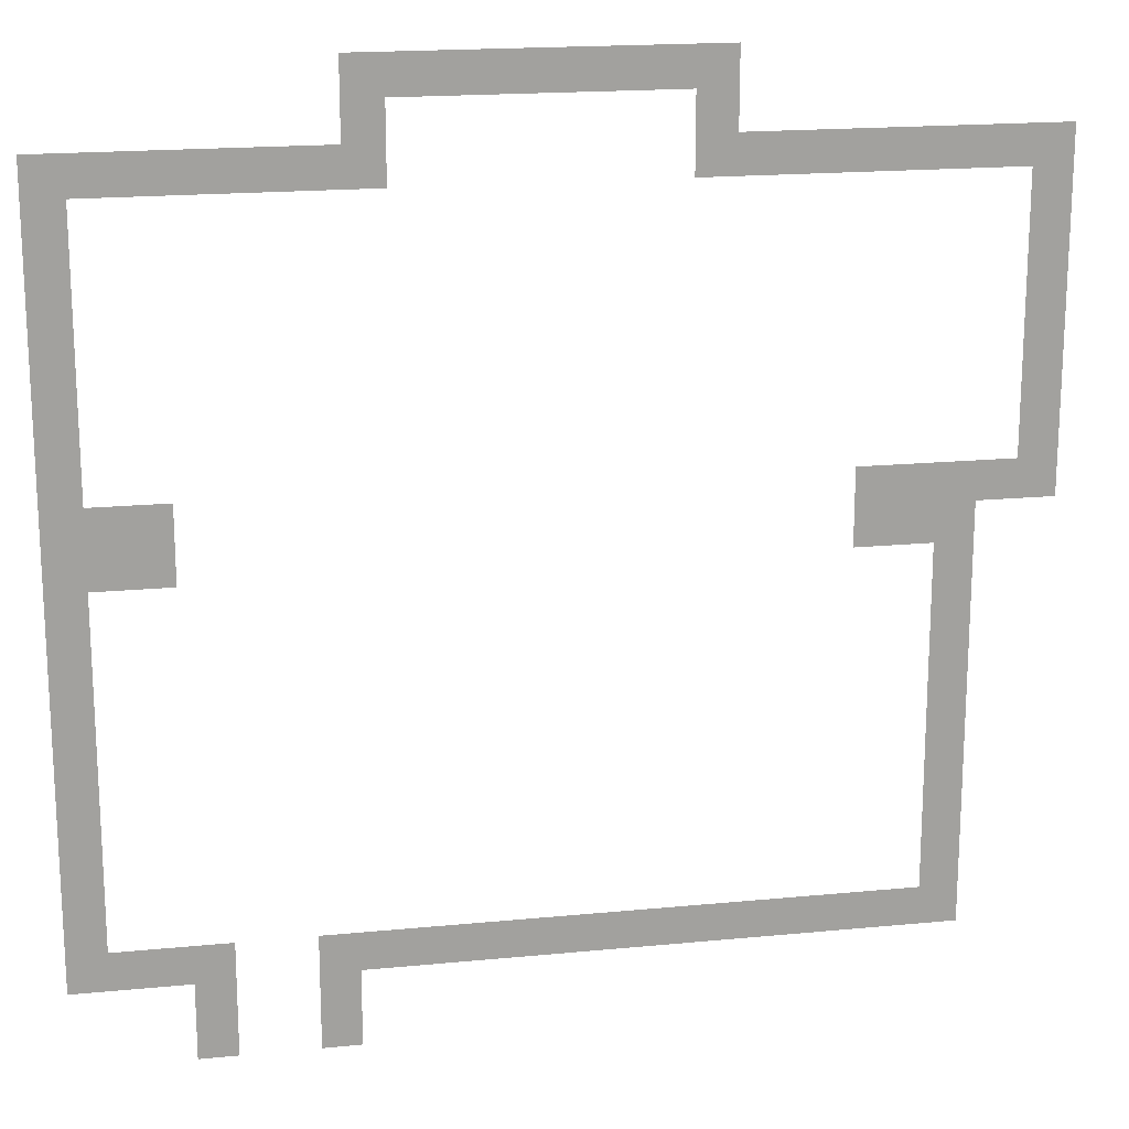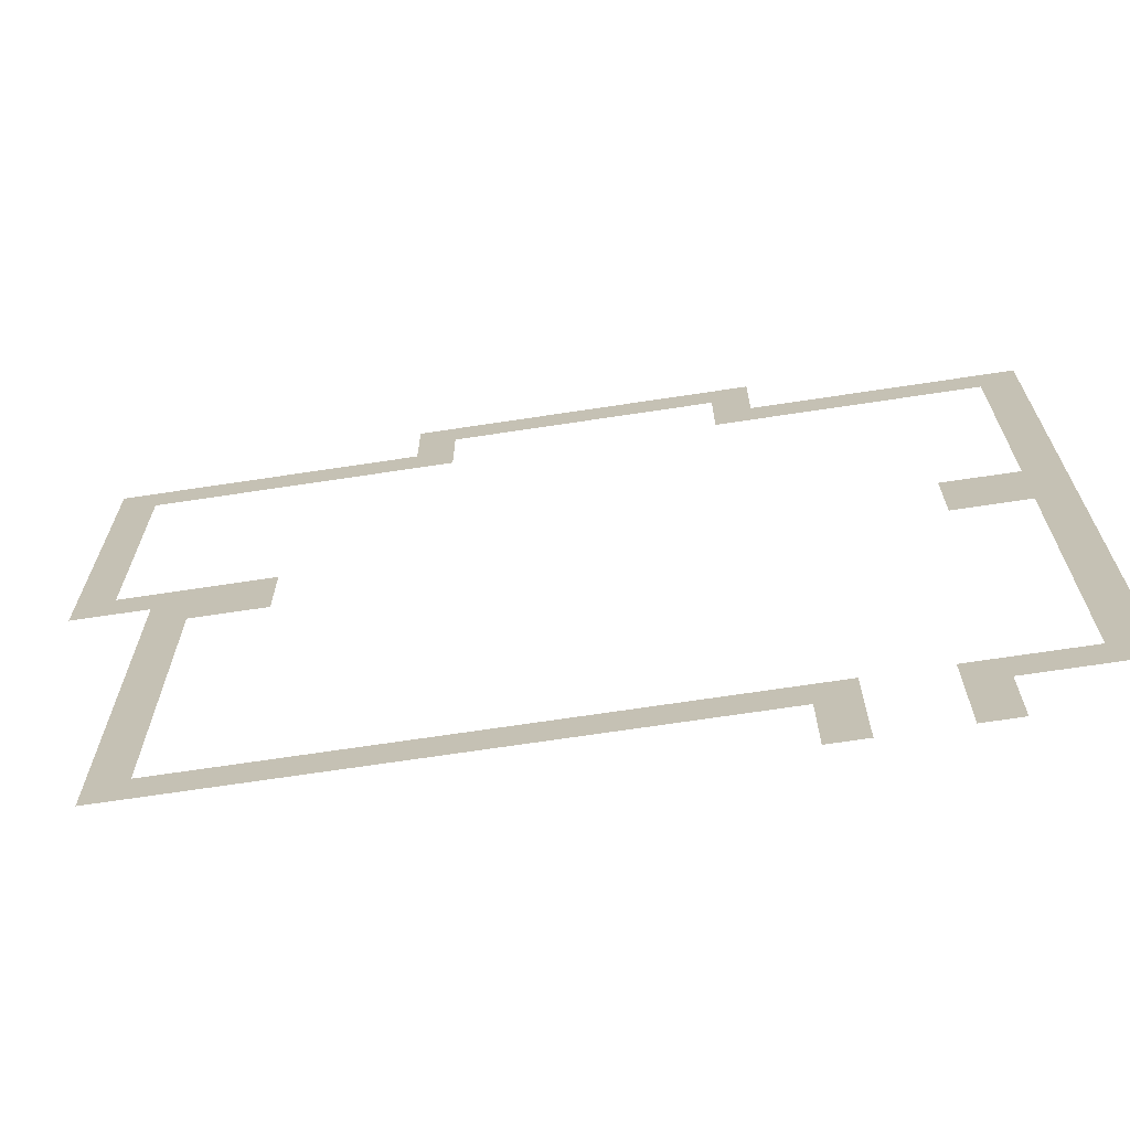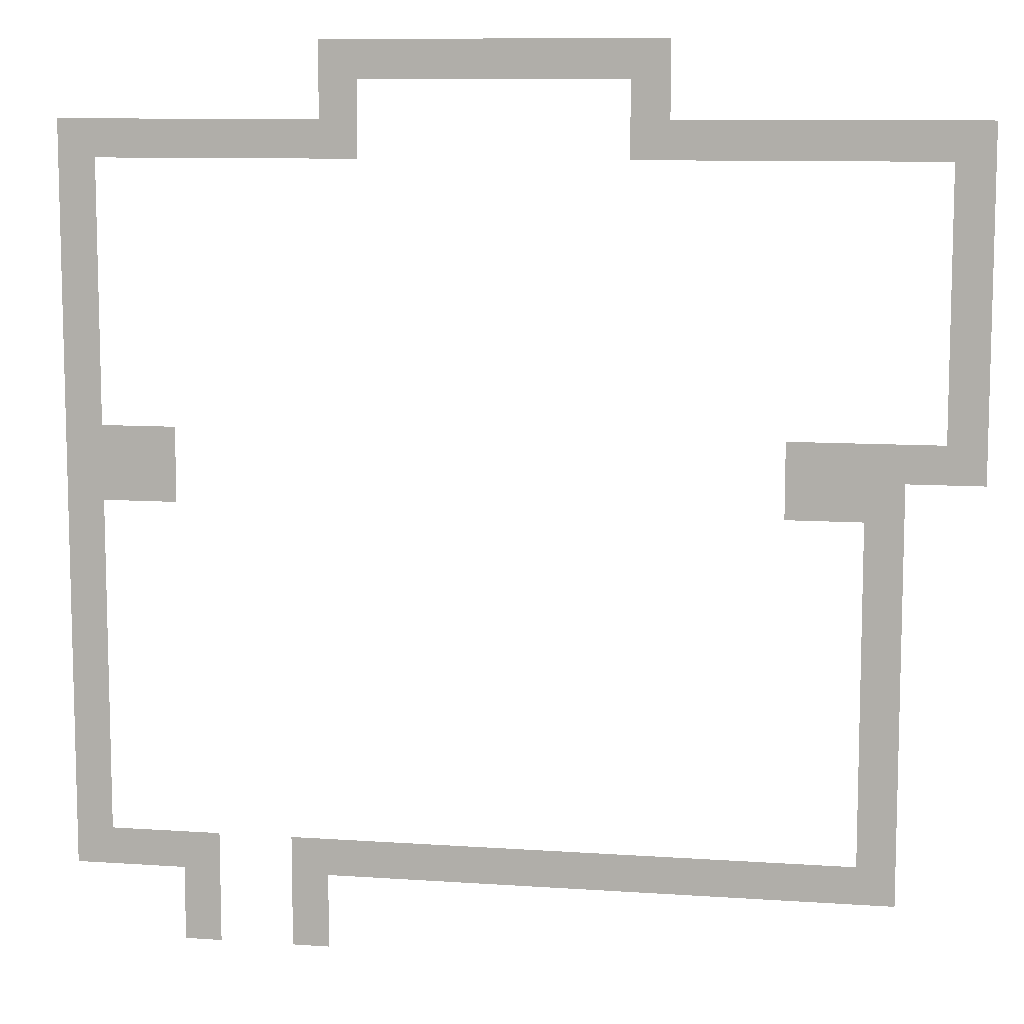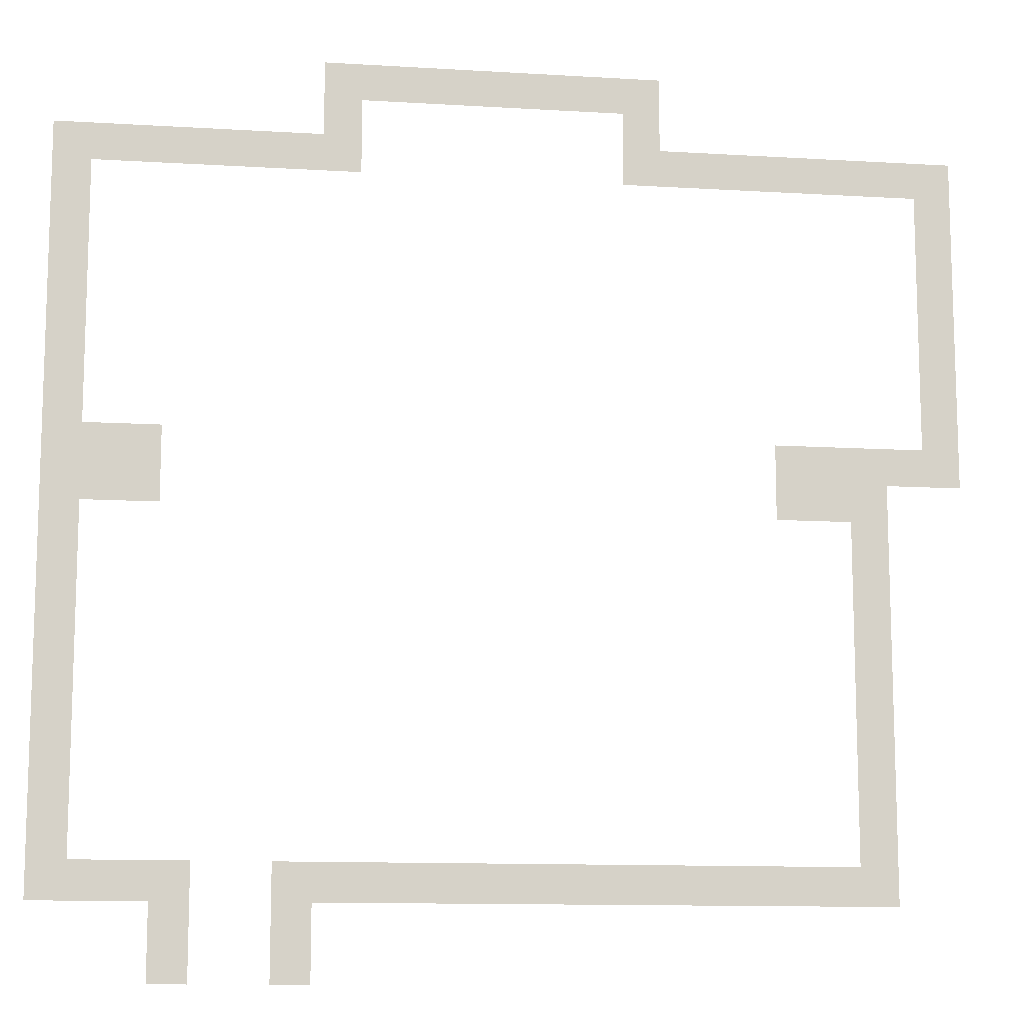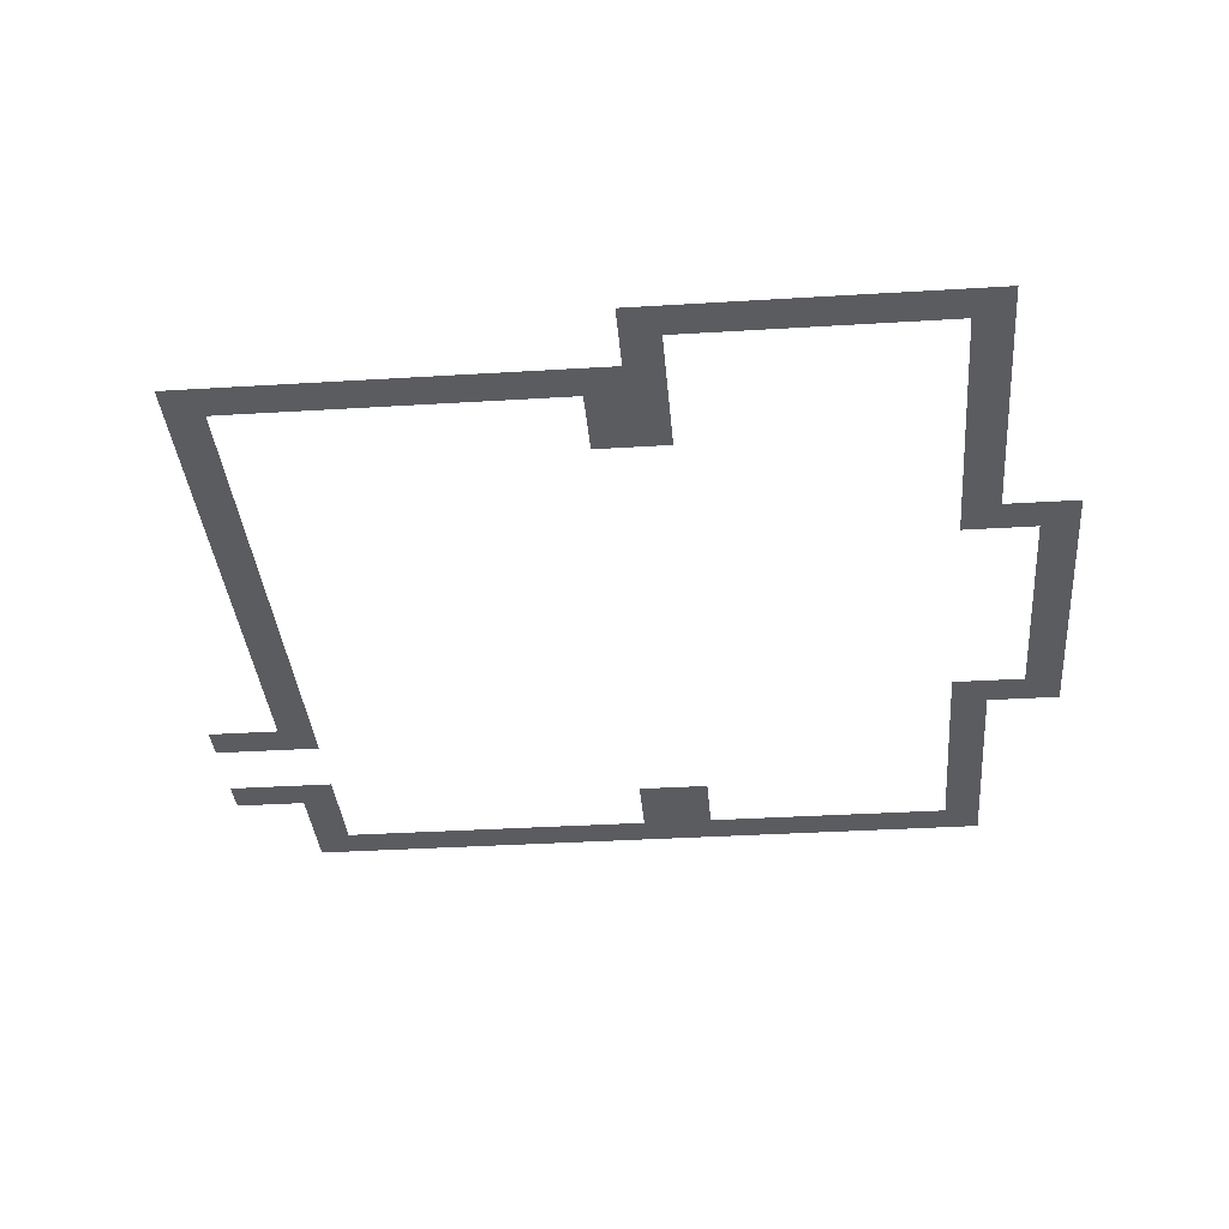
<metadata>
{"format":"obj","ext":"obj","renderer":"f3d","projection":"perspective","resolution":1024,"background":"white","views":[{"elev":18.0,"azim":-10.8,"up":"+Y"},{"elev":-69.7,"azim":-171.4,"up":"+Y"},{"elev":9.5,"azim":10.3,"up":"+Y"},{"elev":-11.8,"azim":-8.3,"up":"+Y"},{"elev":-34.9,"azim":94.7,"up":"+Z"}]}
</metadata>
<code>
v -16 -1 0
v -17 -1 0
v -17 0 0
v -16 0 0
v -15 -1 0
v -16 -1 0
v -16 0 0
v -15 0 0
v -14 -1 0
v -15 -1 0
v -15 0 0
v -14 0 0
v -13 -1 0
v -14 -1 0
v -14 0 0
v -13 0 0
v -12 -1 0
v -13 -1 0
v -13 0 0
v -12 0 0
v -11 -1 0
v -12 -1 0
v -12 0 0
v -11 0 0
v -10 -1 0
v -11 -1 0
v -11 0 0
v -10 0 0
v -9 -1 0
v -10 -1 0
v -10 0 0
v -9 0 0
v -8 -1 0
v -9 -1 0
v -9 0 0
v -8 0 0
v -16 -2 0
v -17 -2 0
v -17 -1 0
v -16 -1 0
v -8 -2 0
v -9 -2 0
v -9 -1 0
v -8 -1 0
v -23 -3 0
v -24 -3 0
v -24 -2 0
v -23 -2 0
v -22 -3 0
v -23 -3 0
v -23 -2 0
v -22 -2 0
v -21 -3 0
v -22 -3 0
v -22 -2 0
v -21 -2 0
v -20 -3 0
v -21 -3 0
v -21 -2 0
v -20 -2 0
v -19 -3 0
v -20 -3 0
v -20 -2 0
v -19 -2 0
v -18 -3 0
v -19 -3 0
v -19 -2 0
v -18 -2 0
v -17 -3 0
v -18 -3 0
v -18 -2 0
v -17 -2 0
v -16 -3 0
v -17 -3 0
v -17 -2 0
v -16 -2 0
v -8 -3 0
v -9 -3 0
v -9 -2 0
v -8 -2 0
v -7 -3 0
v -8 -3 0
v -8 -2 0
v -7 -2 0
v -6 -3 0
v -7 -3 0
v -7 -2 0
v -6 -2 0
v -5 -3 0
v -6 -3 0
v -6 -2 0
v -5 -2 0
v -4 -3 0
v -5 -3 0
v -5 -2 0
v -4 -2 0
v -3 -3 0
v -4 -3 0
v -4 -2 0
v -3 -2 0
v -2 -3 0
v -3 -3 0
v -3 -2 0
v -2 -2 0
v -1 -3 0
v -2 -3 0
v -2 -2 0
v -1 -2 0
v 0 -3 0
v -1 -3 0
v -1 -2 0
v 0 -2 0
v -23 -4 0
v -24 -4 0
v -24 -3 0
v -23 -3 0
v 0 -4 0
v -1 -4 0
v -1 -3 0
v 0 -3 0
v -23 -5 0
v -24 -5 0
v -24 -4 0
v -23 -4 0
v 0 -5 0
v -1 -5 0
v -1 -4 0
v 0 -4 0
v -23 -6 0
v -24 -6 0
v -24 -5 0
v -23 -5 0
v 0 -6 0
v -1 -6 0
v -1 -5 0
v 0 -5 0
v -23 -7 0
v -24 -7 0
v -24 -6 0
v -23 -6 0
v 0 -7 0
v -1 -7 0
v -1 -6 0
v 0 -6 0
v -23 -8 0
v -24 -8 0
v -24 -7 0
v -23 -7 0
v 0 -8 0
v -1 -8 0
v -1 -7 0
v 0 -7 0
v -23 -9 0
v -24 -9 0
v -24 -8 0
v -23 -8 0
v 0 -9 0
v -1 -9 0
v -1 -8 0
v 0 -8 0
v -23 -10 0
v -24 -10 0
v -24 -9 0
v -23 -9 0
v 0 -10 0
v -1 -10 0
v -1 -9 0
v 0 -9 0
v -23 -11 0
v -24 -11 0
v -24 -10 0
v -23 -10 0
v -22 -11 0
v -23 -11 0
v -23 -10 0
v -22 -10 0
v -21 -11 0
v -22 -11 0
v -22 -10 0
v -21 -10 0
v -4 -11 0
v -5 -11 0
v -5 -10 0
v -4 -10 0
v -3 -11 0
v -4 -11 0
v -4 -10 0
v -3 -10 0
v -2 -11 0
v -3 -11 0
v -3 -10 0
v -2 -10 0
v -1 -11 0
v -2 -11 0
v -2 -10 0
v -1 -10 0
v 0 -11 0
v -1 -11 0
v -1 -10 0
v 0 -10 0
v -23 -12 0
v -24 -12 0
v -24 -11 0
v -23 -11 0
v -22 -12 0
v -23 -12 0
v -23 -11 0
v -22 -11 0
v -21 -12 0
v -22 -12 0
v -22 -11 0
v -21 -11 0
v -4 -12 0
v -5 -12 0
v -5 -11 0
v -4 -11 0
v -3 -12 0
v -4 -12 0
v -4 -11 0
v -3 -11 0
v -2 -12 0
v -3 -12 0
v -3 -11 0
v -2 -11 0
v -23 -13 0
v -24 -13 0
v -24 -12 0
v -23 -12 0
v -2 -13 0
v -3 -13 0
v -3 -12 0
v -2 -12 0
v -23 -14 0
v -24 -14 0
v -24 -13 0
v -23 -13 0
v -2 -14 0
v -3 -14 0
v -3 -13 0
v -2 -13 0
v -23 -15 0
v -24 -15 0
v -24 -14 0
v -23 -14 0
v -2 -15 0
v -3 -15 0
v -3 -14 0
v -2 -14 0
v -23 -16 0
v -24 -16 0
v -24 -15 0
v -23 -15 0
v -2 -16 0
v -3 -16 0
v -3 -15 0
v -2 -15 0
v -23 -17 0
v -24 -17 0
v -24 -16 0
v -23 -16 0
v -2 -17 0
v -3 -17 0
v -3 -16 0
v -2 -16 0
v -23 -18 0
v -24 -18 0
v -24 -17 0
v -23 -17 0
v -2 -18 0
v -3 -18 0
v -3 -17 0
v -2 -17 0
v -23 -19 0
v -24 -19 0
v -24 -18 0
v -23 -18 0
v -2 -19 0
v -3 -19 0
v -3 -18 0
v -2 -18 0
v -23 -20 0
v -24 -20 0
v -24 -19 0
v -23 -19 0
v -2 -20 0
v -3 -20 0
v -3 -19 0
v -2 -19 0
v -23 -21 0
v -24 -21 0
v -24 -20 0
v -23 -20 0
v -2 -21 0
v -3 -21 0
v -3 -20 0
v -2 -20 0
v -23 -22 0
v -24 -22 0
v -24 -21 0
v -23 -21 0
v -22 -22 0
v -23 -22 0
v -23 -21 0
v -22 -21 0
v -21 -22 0
v -22 -22 0
v -22 -21 0
v -21 -21 0
v -20 -22 0
v -21 -22 0
v -21 -21 0
v -20 -21 0
v -17 -22 0
v -18 -22 0
v -18 -21 0
v -17 -21 0
v -16 -22 0
v -17 -22 0
v -17 -21 0
v -16 -21 0
v -15 -22 0
v -16 -22 0
v -16 -21 0
v -15 -21 0
v -14 -22 0
v -15 -22 0
v -15 -21 0
v -14 -21 0
v -13 -22 0
v -14 -22 0
v -14 -21 0
v -13 -21 0
v -12 -22 0
v -13 -22 0
v -13 -21 0
v -12 -21 0
v -11 -22 0
v -12 -22 0
v -12 -21 0
v -11 -21 0
v -10 -22 0
v -11 -22 0
v -11 -21 0
v -10 -21 0
v -9 -22 0
v -10 -22 0
v -10 -21 0
v -9 -21 0
v -8 -22 0
v -9 -22 0
v -9 -21 0
v -8 -21 0
v -7 -22 0
v -8 -22 0
v -8 -21 0
v -7 -21 0
v -6 -22 0
v -7 -22 0
v -7 -21 0
v -6 -21 0
v -5 -22 0
v -6 -22 0
v -6 -21 0
v -5 -21 0
v -4 -22 0
v -5 -22 0
v -5 -21 0
v -4 -21 0
v -3 -22 0
v -4 -22 0
v -4 -21 0
v -3 -21 0
v -2 -22 0
v -3 -22 0
v -3 -21 0
v -2 -21 0
v -20 -23 0
v -21 -23 0
v -21 -22 0
v -20 -22 0
v -17 -23 0
v -18 -23 0
v -18 -22 0
v -17 -22 0
v -20 -24 0
v -21 -24 0
v -21 -23 0
v -20 -23 0
v -17 -24 0
v -18 -24 0
v -18 -23 0
v -17 -23 0
g harveysTavern_mesh_0005
f 1 2 3 4
f 5 6 7 8
f 9 10 11 12
f 13 14 15 16
f 17 18 19 20
f 21 22 23 24
f 25 26 27 28
f 29 30 31 32
f 33 34 35 36
f 37 38 39 40
f 41 42 43 44
f 45 46 47 48
f 49 50 51 52
f 53 54 55 56
f 57 58 59 60
f 61 62 63 64
f 65 66 67 68
f 69 70 71 72
f 73 74 75 76
f 77 78 79 80
f 81 82 83 84
f 85 86 87 88
f 89 90 91 92
f 93 94 95 96
f 97 98 99 100
f 101 102 103 104
f 105 106 107 108
f 109 110 111 112
f 113 114 115 116
f 117 118 119 120
f 121 122 123 124
f 125 126 127 128
f 129 130 131 132
f 133 134 135 136
f 137 138 139 140
f 141 142 143 144
f 145 146 147 148
f 149 150 151 152
f 153 154 155 156
f 157 158 159 160
f 161 162 163 164
f 165 166 167 168
f 169 170 171 172
f 173 174 175 176
f 177 178 179 180
f 181 182 183 184
f 185 186 187 188
f 189 190 191 192
f 193 194 195 196
f 197 198 199 200
f 201 202 203 204
f 205 206 207 208
f 209 210 211 212
f 213 214 215 216
f 217 218 219 220
f 221 222 223 224
f 225 226 227 228
f 229 230 231 232
f 233 234 235 236
f 237 238 239 240
f 241 242 243 244
f 245 246 247 248
f 249 250 251 252
f 253 254 255 256
f 257 258 259 260
f 261 262 263 264
f 265 266 267 268
f 269 270 271 272
f 273 274 275 276
f 277 278 279 280
f 281 282 283 284
f 285 286 287 288
f 289 290 291 292
f 293 294 295 296
f 297 298 299 300
f 301 302 303 304
f 305 306 307 308
f 309 310 311 312
f 313 314 315 316
f 317 318 319 320
f 321 322 323 324
f 325 326 327 328
f 329 330 331 332
f 333 334 335 336
f 337 338 339 340
f 341 342 343 344
f 345 346 347 348
f 349 350 351 352
f 353 354 355 356
f 357 358 359 360
f 361 362 363 364
f 365 366 367 368
f 369 370 371 372
f 373 374 375 376
f 377 378 379 380
f 381 382 383 384
f 385 386 387 388
f 389 390 391 392

</code>
